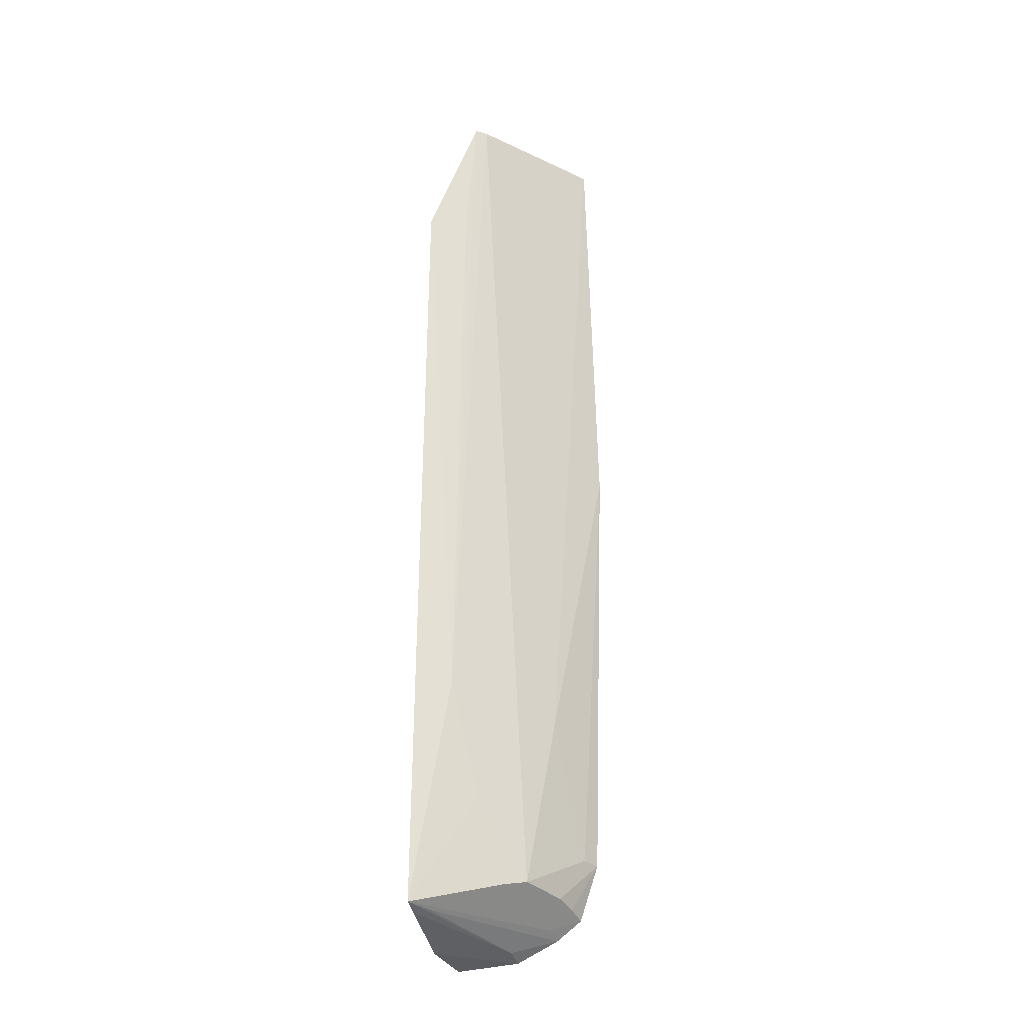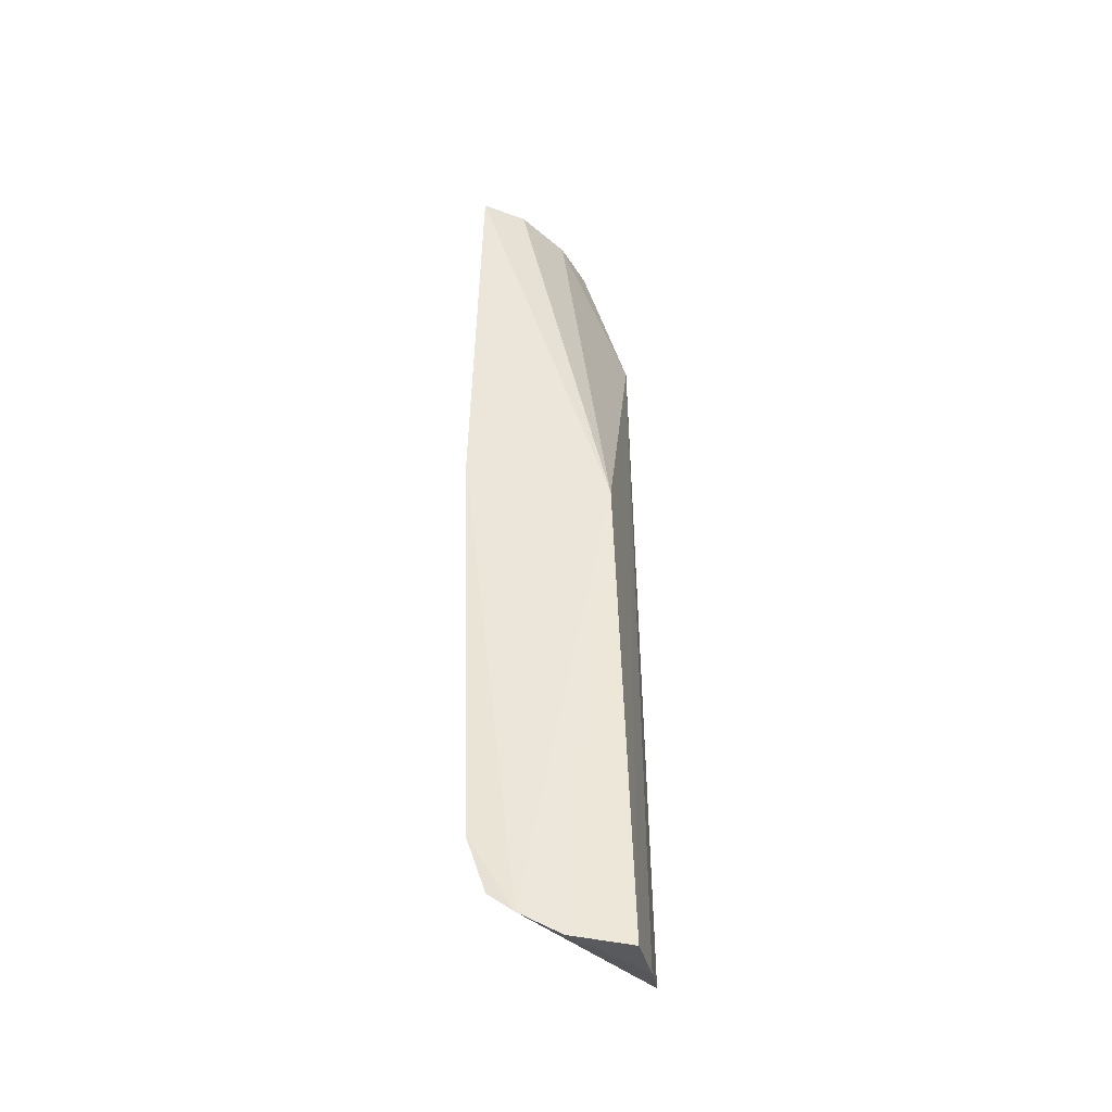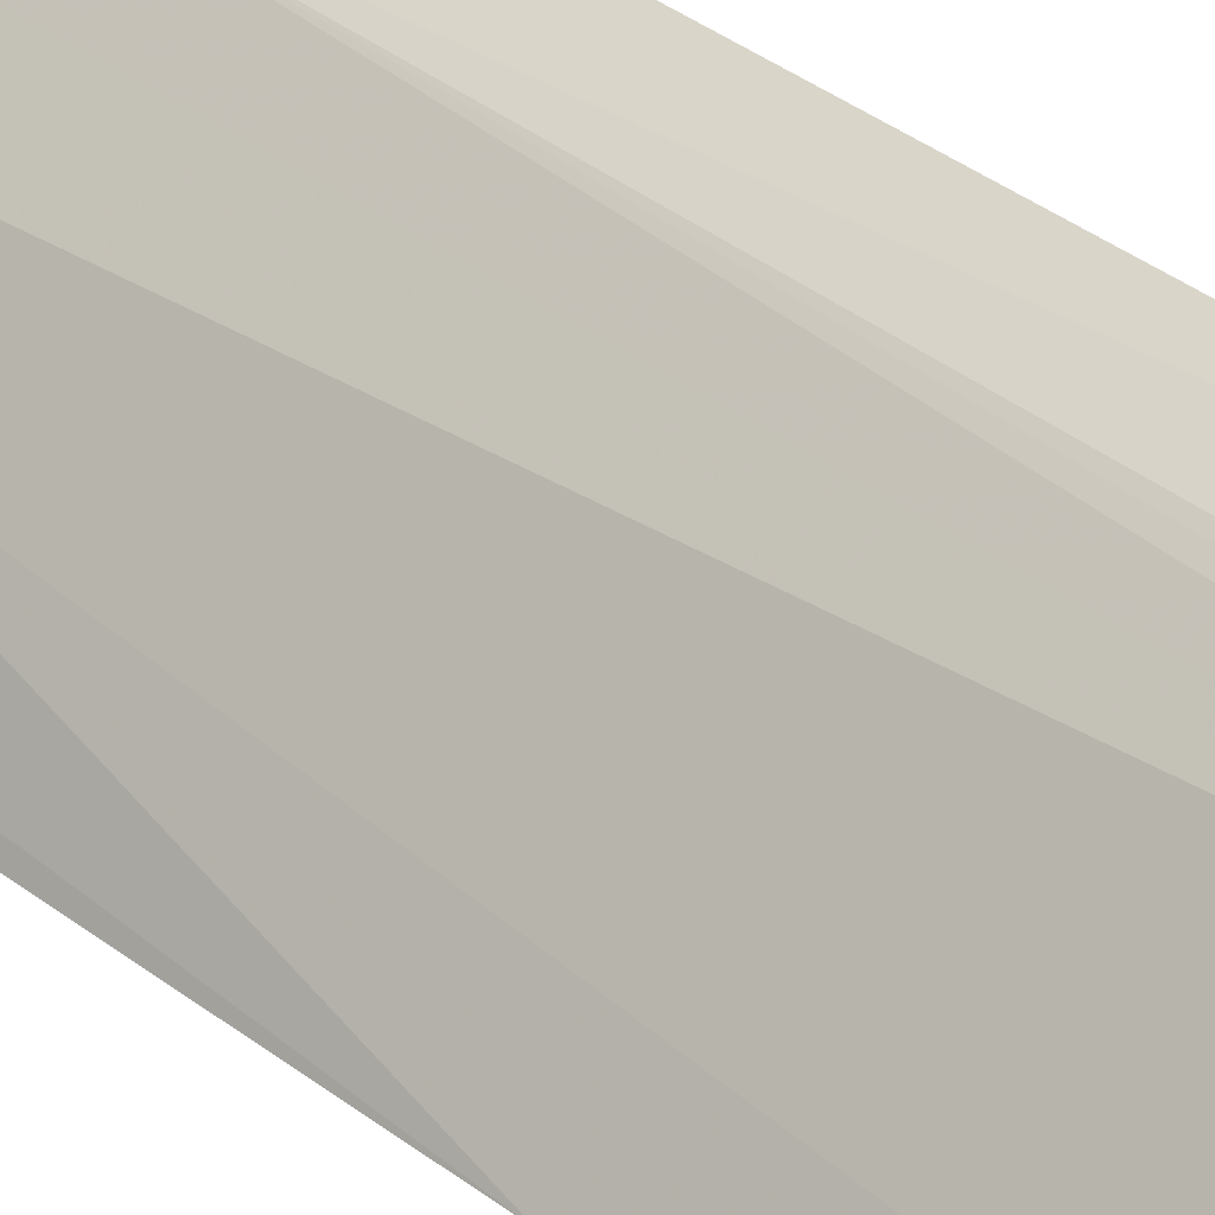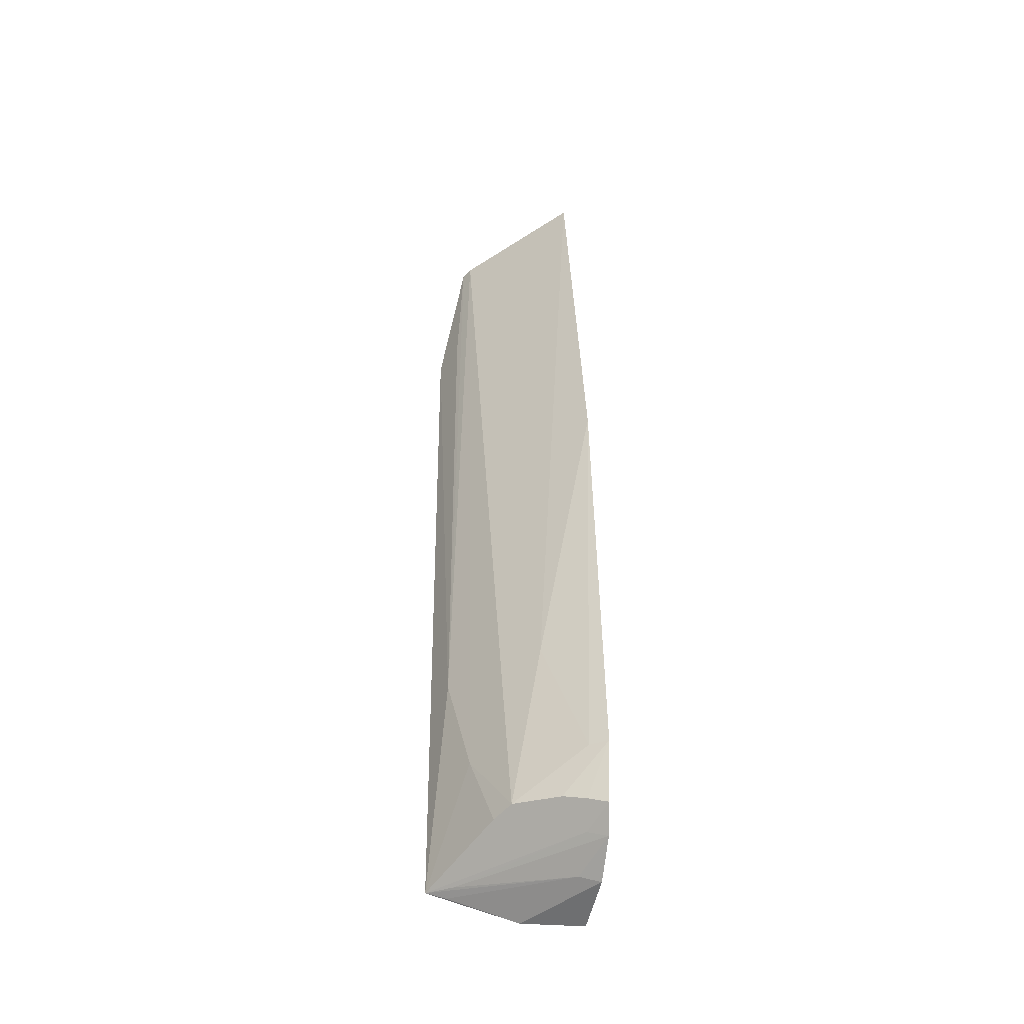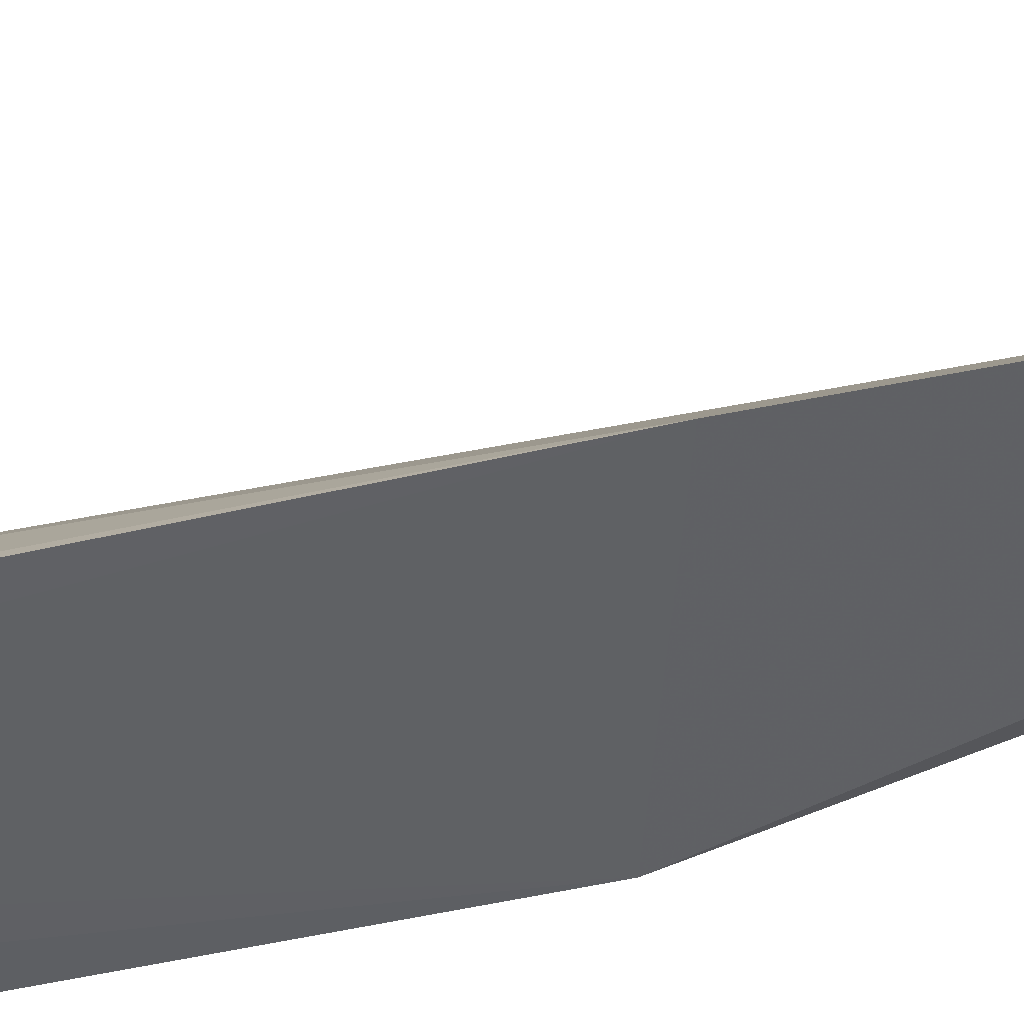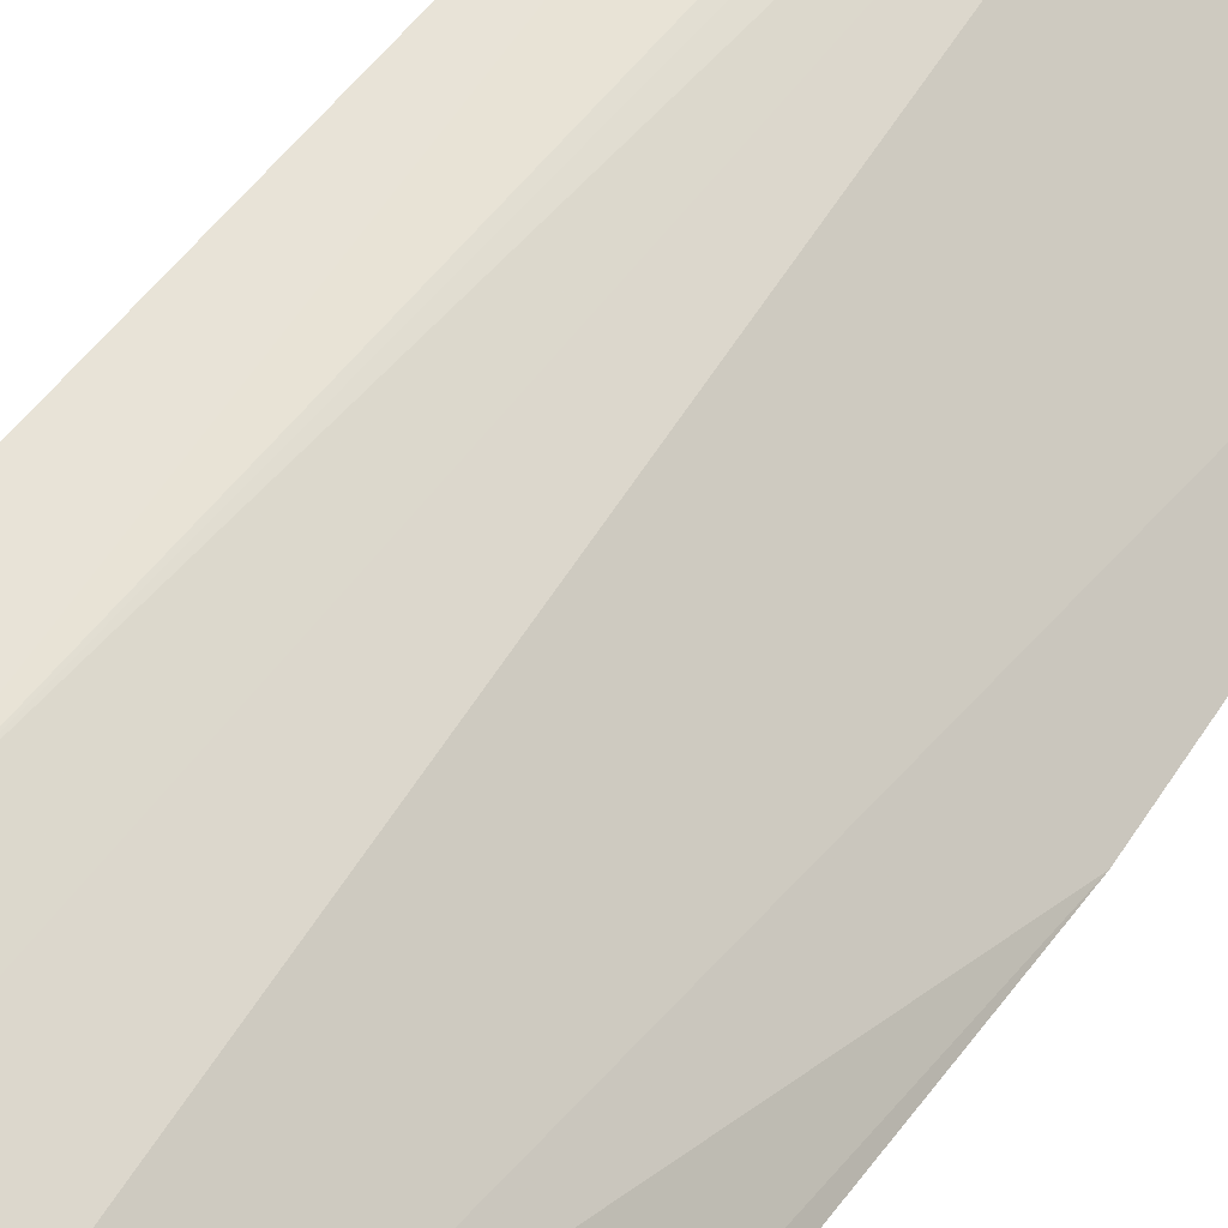
<metadata>
{"format":"obj","ext":"obj","renderer":"f3d","projection":"perspective","resolution":1024,"background":"white","views":[{"elev":-26.1,"azim":-166.9,"up":"+Z"},{"elev":-39.9,"azim":4.0,"up":"+Z"},{"elev":37.9,"azim":-46.3,"up":"+Y"},{"elev":-47.1,"azim":-93.8,"up":"+Z"},{"elev":-48.8,"azim":-77.8,"up":"+Y"},{"elev":35.6,"azim":-153.4,"up":"+Y"}]}
</metadata>
<code>
v -0.04714 0.04937 0.07358
v -0.0436 0.05121 0.06287
v -0.0506 0.04474 0.005118
v -0.04308 0.04367 0.0002858
v -0.04485 0.03914 0.03812
v -0.04288 0.05051 0.002698
v -0.04889 0.04561 0.07364
v -0.04379 0.03899 -0.0002109
v -0.05154 0.03806 0.001978
v -0.04569 0.04944 0.02009
v -0.05536 0.03997 0.07362
v -0.04842 0.03829 0.0003472
v -0.05347 0.03817 0.003436
v -0.04638 0.04972 0.06287
v -0.04747 0.04765 0.01116
v -0.05448 0.041 0.07365
v -0.05592 0.03869 0.04144
v -0.0521 0.04174 0.07363
v -0.04823 0.03989 0.0008517
v -0.05117 0.03955 0.002521
v -0.0492 0.04593 0.00476
v -0.04797 0.04875 0.07359
v -0.05488 0.03815 0.007749
v -0.05247 0.04269 0.01824
v -0.04407 0.04852 0.002449
v -0.04304 0.04899 0.002176
v -0.05247 0.04132 0.004525
v -0.05413 0.0395 0.007884
v -0.05306 0.03964 0.003983
f 6 2 4
f 7 5 2
f 7 2 1
f 8 4 2
f 8 2 5
f 10 2 6
f 12 4 8
f 12 8 5
f 12 5 9
f 13 3 6
f 14 10 1
f 14 1 2
f 14 2 10
f 15 10 6
f 17 9 5
f 17 5 11
f 18 11 5
f 18 5 7
f 18 16 11
f 18 7 16
f 19 12 9
f 19 4 12
f 20 13 6
f 20 9 13
f 21 15 6
f 21 6 3
f 21 3 15
f 22 15 3
f 22 1 10
f 22 10 15
f 22 11 16
f 22 16 7
f 22 7 1
f 23 13 9
f 23 9 17
f 24 17 11
f 24 22 3
f 24 11 22
f 25 19 9
f 25 6 19
f 25 20 6
f 25 9 20
f 26 19 6
f 26 6 4
f 26 4 19
f 27 23 3
f 27 3 13
f 28 23 17
f 28 17 24
f 28 24 3
f 28 3 23
f 29 27 13
f 29 13 23
f 29 23 27

</code>
